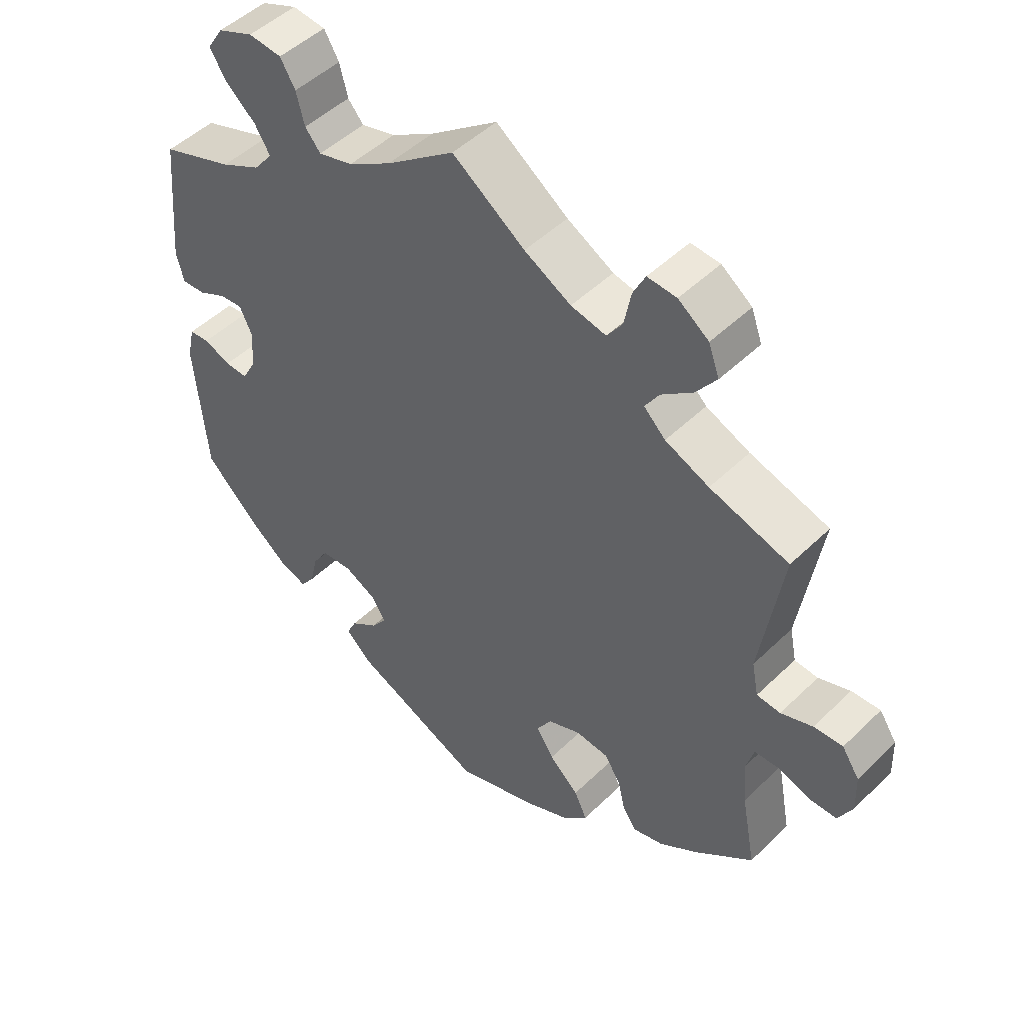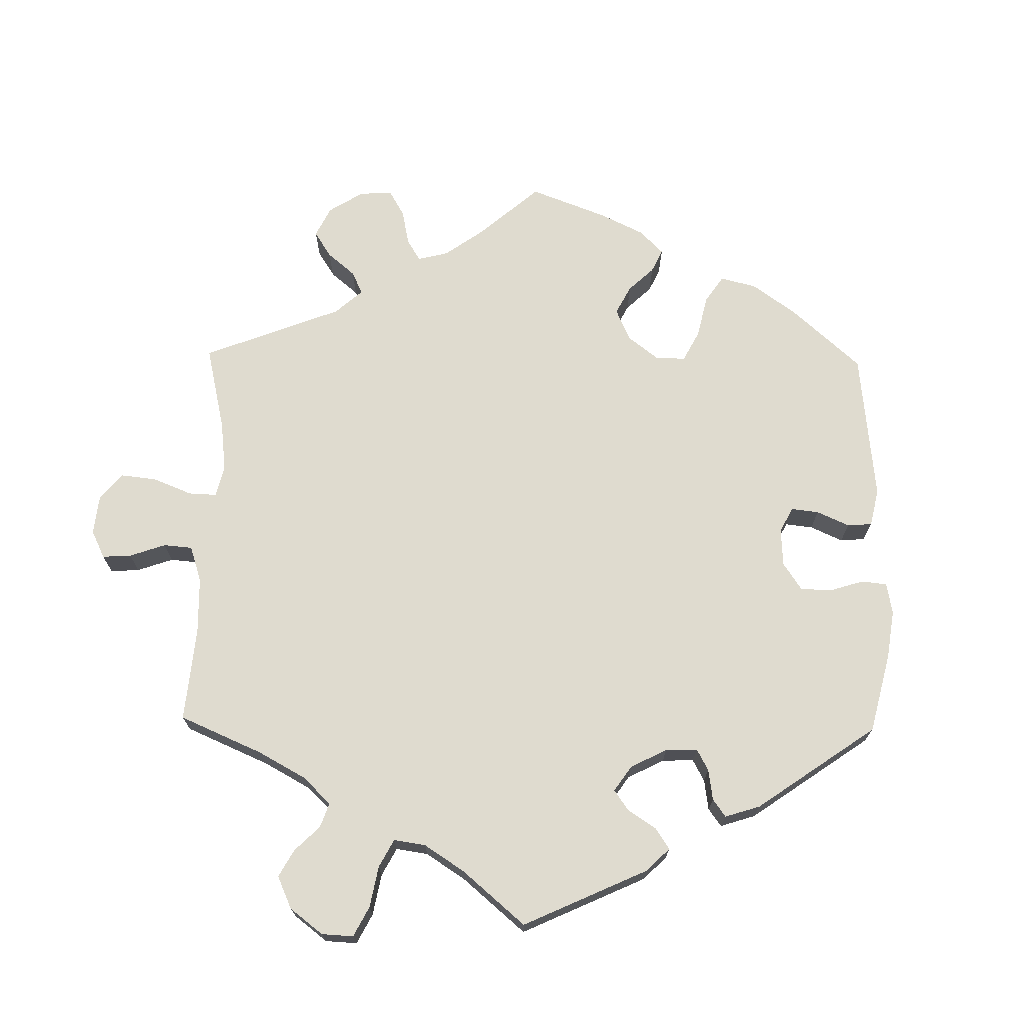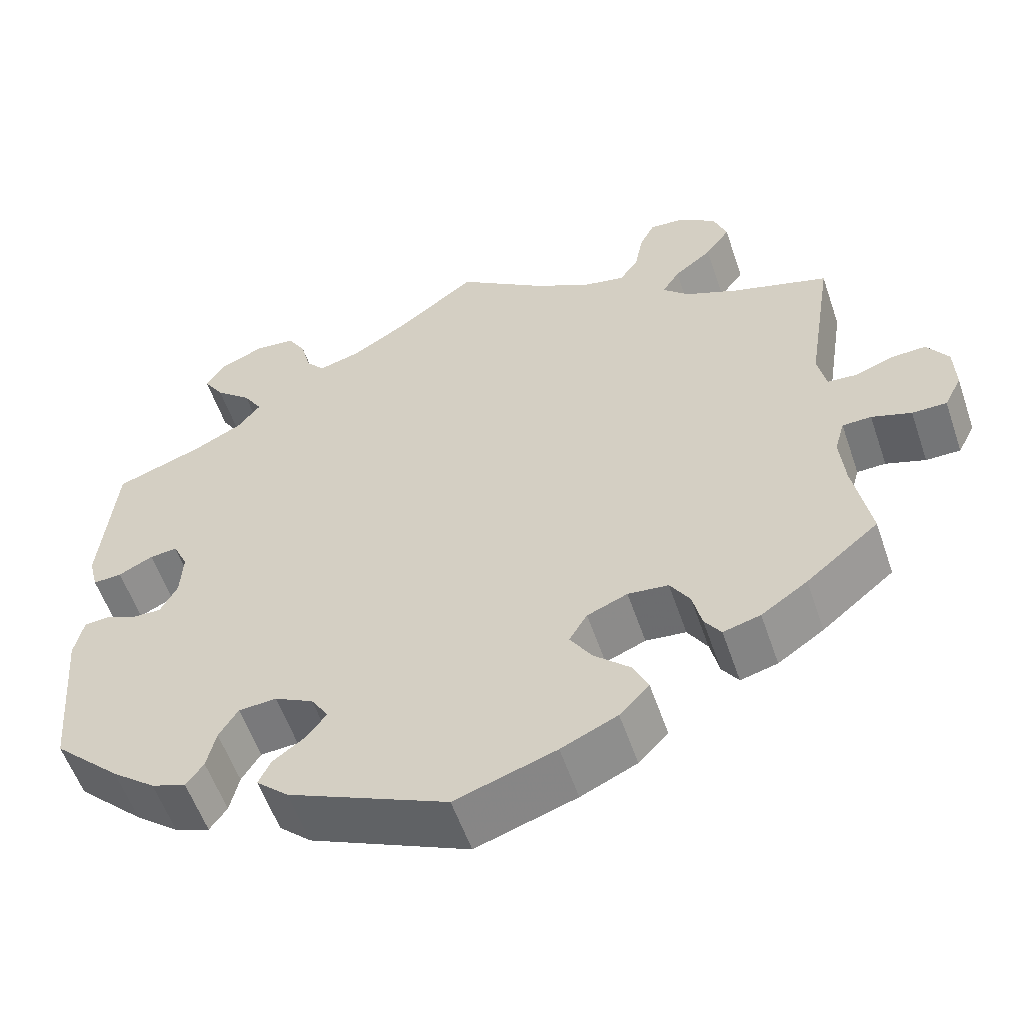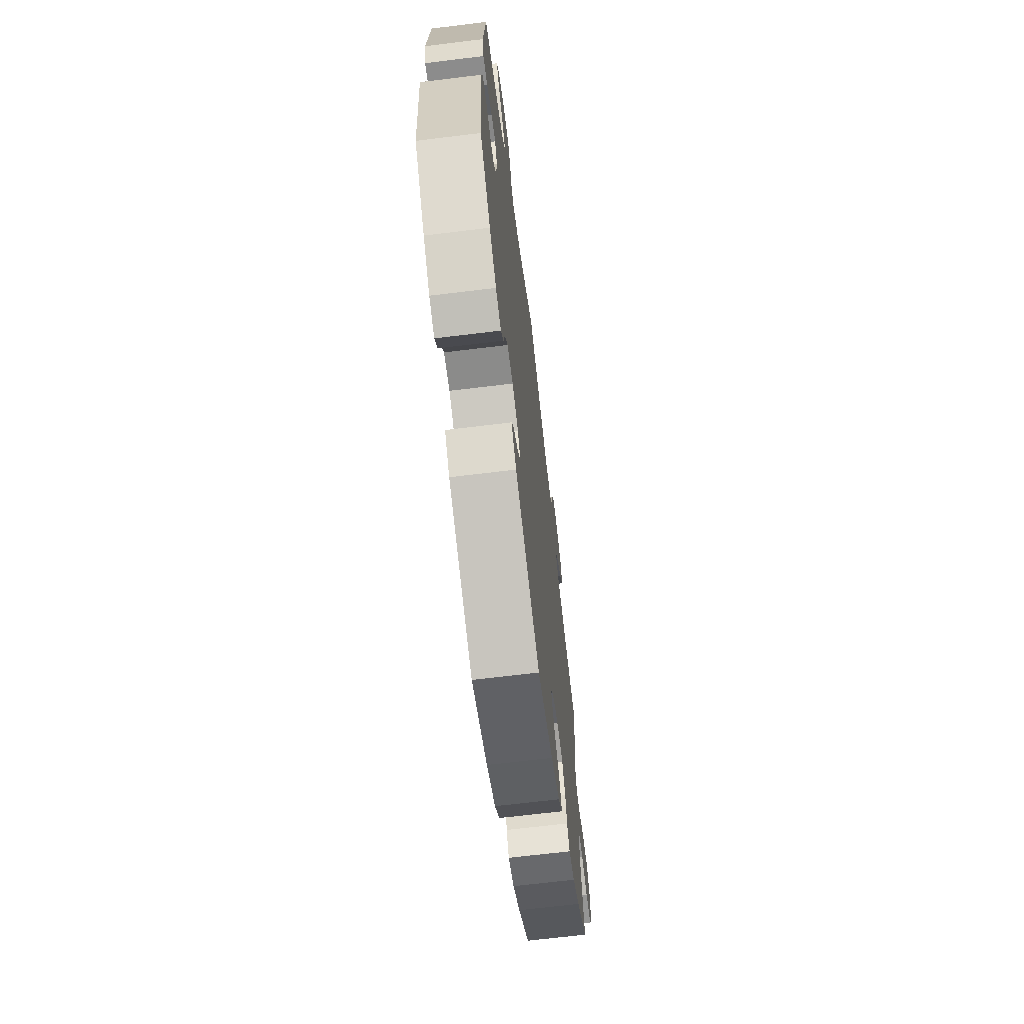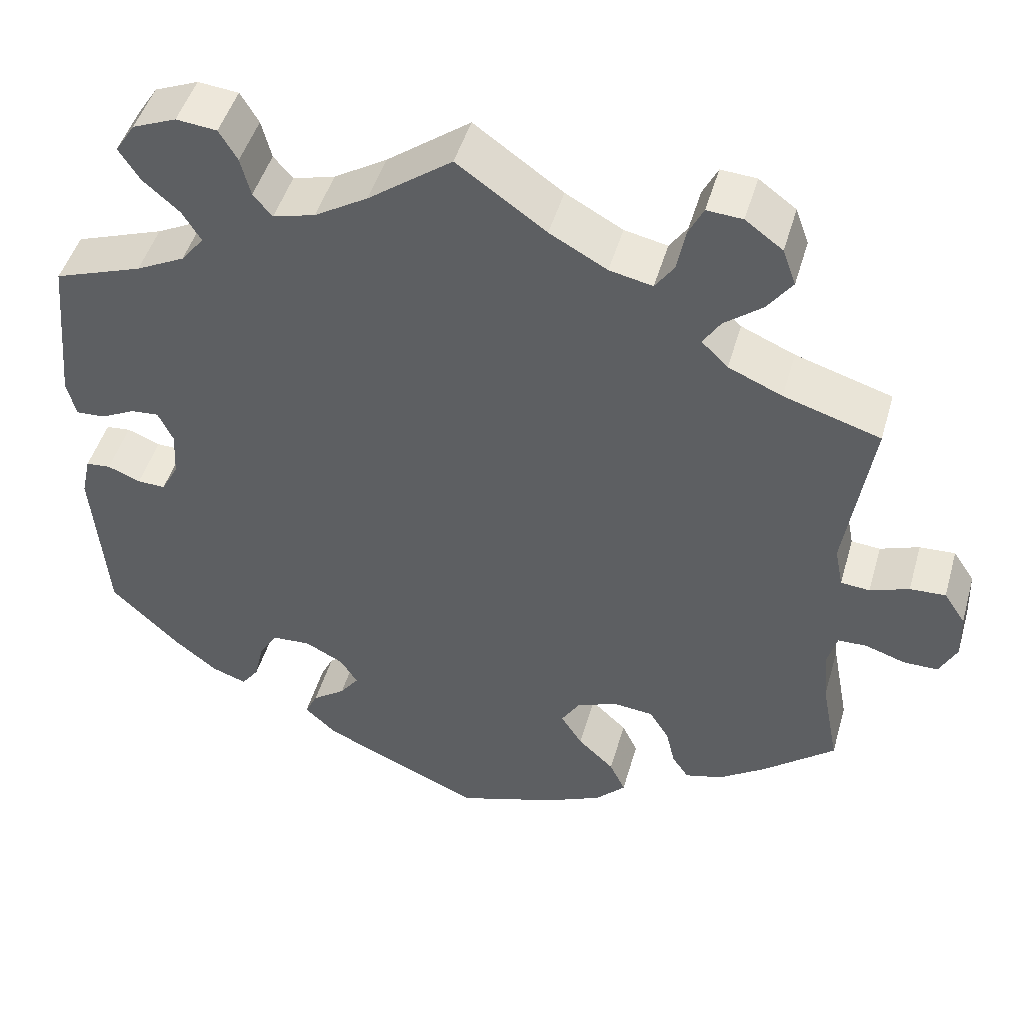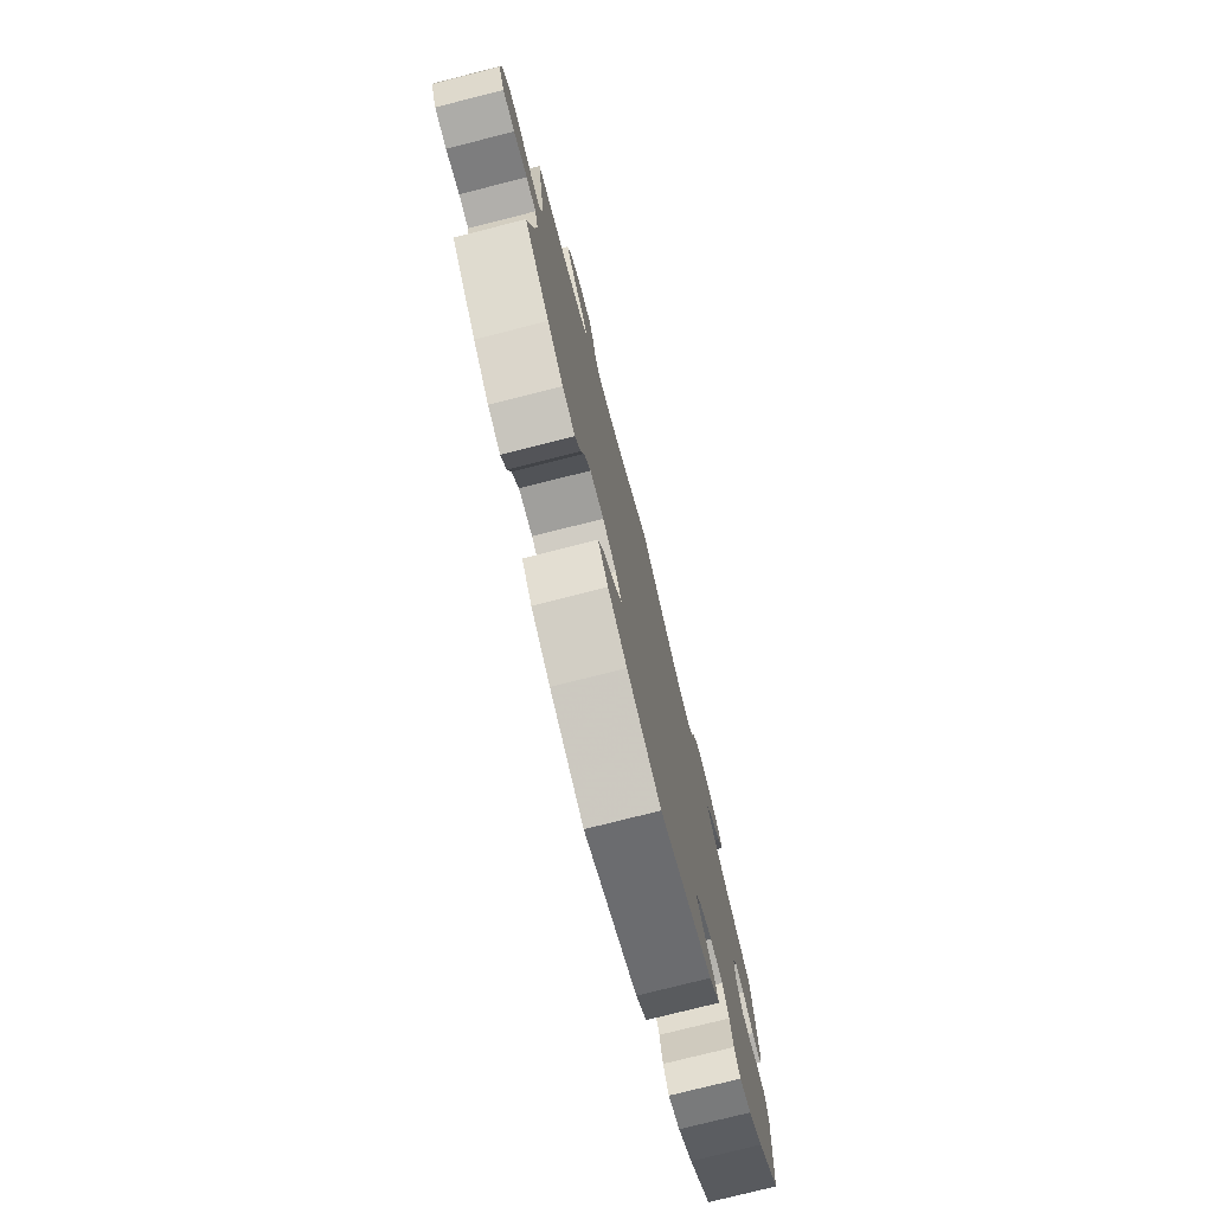
<metadata>
{"format":"obj","ext":"obj","renderer":"f3d","projection":"perspective","resolution":1024,"background":"white","views":[{"elev":48.8,"azim":-137.0,"up":"+Z"},{"elev":70.5,"azim":61.0,"up":"+Y"},{"elev":-56.4,"azim":-161.2,"up":"+Z"},{"elev":-67.4,"azim":97.0,"up":"+Z"},{"elev":47.2,"azim":-164.2,"up":"+Z"},{"elev":-76.7,"azim":-75.8,"up":"+Z"}]}
</metadata>
<code>
v -0.121 0.07 -0.538
v -0.189 0.07 -0.507
v -0.225 0.07 -0.47
v -0.206 0.07 -0.43
v -0.162 0.07 -0.389
v -0.136 0.07 -0.348
v -0.158 0.07 -0.312
v -0.207 0.07 -0.292
v -0.256 0.07 -0.297
v -0.28 0.07 -0.335
v -0.291 0.07 -0.382
v -0.311 0.07 -0.411
v -0.356 0.07 -0.399
v -0.412 0.07 -0.361
v -0.5 0.07 -0.289
v -0.479 0.07 -0.178
v -0.473 0.07 -0.113
v -0.485 0.07 -0.071
v -0.52 0.07 -0.07
v -0.568 0.07 -0.086
v -0.61 0.07 -0.086
v -0.631 0.07 -0.045
v -0.629 0.07 0.012
v -0.603 0.07 0.051
v -0.56 0.07 0.049
v -0.513 0.07 0.032
v -0.478 0.07 0.035
v -0.468 0.07 0.085
v -0.5 0.07 0.289
v -0.383 0.07 0.325
v -0.318 0.07 0.353
v -0.286 0.07 0.384
v -0.307 0.07 0.417
v -0.353 0.07 0.453
v -0.383 0.07 0.494
v -0.367 0.07 0.538
v -0.322 0.07 0.571
v -0.279 0.07 0.574
v -0.261 0.07 0.538
v -0.251 0.07 0.486
v -0.228 0.07 0.453
v -0.176 0.07 0.464
v -0.107 0.07 0.502
v 0 0.07 0.578
v 0.101 0.07 0.503
v 0.165 0.07 0.464
v 0.216 0.07 0.45
v 0.239 0.07 0.477
v 0.251 0.07 0.524
v 0.273 0.07 0.561
v 0.322 0.07 0.566
v 0.375 0.07 0.544
v 0.399 0.07 0.507
v 0.374 0.07 0.468
v 0.33 0.07 0.43
v 0.307 0.07 0.393
v 0.335 0.07 0.358
v 0.394 0.07 0.328
v 0.501 0.07 0.29
v 0.519 0.07 0.101
v 0.508 0.07 0.057
v 0.473 0.07 0.059
v 0.431 0.07 0.08
v 0.397 0.07 0.083
v 0.379 0.07 0.045
v 0.382 0.07 -0.012
v 0.403 0.07 -0.051
v 0.437 0.07 -0.05
v 0.477 0.07 -0.034
v 0.507 0.07 -0.037
v 0.518 0.07 -0.087
v 0.501 0.07 -0.289
v 0.419 0.07 -0.368
v 0.366 0.07 -0.41
v 0.324 0.07 -0.425
v 0.303 0.07 -0.396
v 0.292 0.07 -0.348
v 0.269 0.07 -0.311
v 0.223 0.07 -0.308
v 0.176 0.07 -0.332
v 0.155 0.07 -0.365
v 0.178 0.07 -0.396
v 0.218 0.07 -0.425
v 0.233 0.07 -0.456
v 0.194 0.07 -0.492
v 0.001 0.07 -0.578
v -0.121 0 -0.538
v -0.189 0 -0.507
v -0.225 0 -0.47
v -0.206 0 -0.43
v -0.162 0 -0.389
v -0.136 0 -0.348
v -0.158 0 -0.312
v -0.207 0 -0.292
v -0.256 0 -0.297
v -0.28 0 -0.335
v -0.291 0 -0.382
v -0.311 0 -0.411
v -0.356 0 -0.399
v -0.412 0 -0.361
v -0.5 0 -0.289
v -0.479 0 -0.178
v -0.473 0 -0.113
v -0.485 0 -0.071
v -0.52 0 -0.07
v -0.568 0 -0.086
v -0.61 0 -0.086
v -0.631 0 -0.045
v -0.629 0 0.012
v -0.603 0 0.051
v -0.56 0 0.049
v -0.513 0 0.032
v -0.478 0 0.035
v -0.468 0 0.085
v -0.5 0 0.289
v -0.383 0 0.325
v -0.318 0 0.353
v -0.286 0 0.384
v -0.307 0 0.417
v -0.353 0 0.453
v -0.383 0 0.494
v -0.367 0 0.538
v -0.322 0 0.571
v -0.279 0 0.574
v -0.261 0 0.538
v -0.251 0 0.486
v -0.228 0 0.453
v -0.176 0 0.464
v -0.107 0 0.502
v 0 0 0.578
v 0.101 0 0.503
v 0.165 0 0.464
v 0.216 0 0.45
v 0.239 0 0.477
v 0.251 0 0.524
v 0.273 0 0.561
v 0.322 0 0.566
v 0.375 0 0.544
v 0.399 0 0.507
v 0.374 0 0.468
v 0.33 0 0.43
v 0.307 0 0.393
v 0.335 0 0.358
v 0.394 0 0.328
v 0.501 0 0.29
v 0.519 0 0.101
v 0.508 0 0.057
v 0.473 0 0.059
v 0.431 0 0.08
v 0.397 0 0.083
v 0.379 0 0.045
v 0.382 0 -0.012
v 0.403 0 -0.051
v 0.437 0 -0.05
v 0.477 0 -0.034
v 0.507 0 -0.037
v 0.518 0 -0.087
v 0.501 0 -0.289
v 0.419 0 -0.368
v 0.366 0 -0.41
v 0.324 0 -0.425
v 0.303 0 -0.396
v 0.292 0 -0.348
v 0.269 0 -0.311
v 0.223 0 -0.308
v 0.176 0 -0.332
v 0.155 0 -0.365
v 0.178 0 -0.396
v 0.218 0 -0.425
v 0.233 0 -0.456
v 0.194 0 -0.492
v 0.001 0 -0.578
f 82 83 84 85
f 81 82 85 86
f 80 81 86 1
f 74 75 76 77
f 74 77 78
f 73 74 78
f 72 73 78
f 71 72 78 79
f 68 69 70 71
f 67 68 71 79
f 60 61 62 63
f 58 59 60 63
f 57 58 63 64
f 56 57 64 65
f 52 53 54 55
f 52 55 56
f 51 52 56
f 48 49 50 51
f 47 48 51 56
f 46 47 56 65
f 43 44 45
f 42 43 45 46
f 41 42 46 65
f 37 38 39 40
f 37 40 41
f 36 37 41
f 33 34 35 36
f 32 33 36 41
f 28 29 30
f 27 28 30 31
f 23 24 25 26
f 23 26 27
f 22 23 27
f 19 20 21 22
f 18 19 22 27
f 17 18 27 31
f 13 14 15 16
f 10 11 12 13
f 9 10 13 16
f 8 9 16 17
f 2 3 4 5
f 80 1 2 5
f 80 5 6
f 66 67 79 80
f 66 80 6 7
f 32 41 65 66
f 17 31 32 66
f 7 8 17 66
f 171 170 169 168
f 172 171 168 167
f 87 172 167 166
f 163 162 161 160
f 164 163 160
f 164 160 159
f 164 159 158
f 165 164 158 157
f 157 156 155 154
f 165 157 154 153
f 149 148 147 146
f 149 146 145 144
f 150 149 144 143
f 151 150 143 142
f 141 140 139 138
f 142 141 138
f 142 138 137
f 137 136 135 134
f 142 137 134 133
f 151 142 133 132
f 131 130 129
f 132 131 129 128
f 151 132 128 127
f 126 125 124 123
f 127 126 123
f 127 123 122
f 122 121 120 119
f 127 122 119 118
f 116 115 114
f 117 116 114 113
f 112 111 110 109
f 113 112 109
f 113 109 108
f 108 107 106 105
f 113 108 105 104
f 117 113 104 103
f 102 101 100 99
f 99 98 97 96
f 102 99 96 95
f 103 102 95 94
f 91 90 89 88
f 91 88 87 166
f 92 91 166
f 166 165 153 152
f 93 92 166 152
f 152 151 127 118
f 152 118 117 103
f 152 103 94 93
f 1 87 88 2
f 2 88 89 3
f 3 89 90 4
f 4 90 91 5
f 5 91 92 6
f 6 92 93 7
f 7 93 94 8
f 8 94 95 9
f 9 95 96 10
f 10 96 97 11
f 11 97 98 12
f 12 98 99 13
f 13 99 100 14
f 14 100 101 15
f 15 101 102 16
f 16 102 103 17
f 17 103 104 18
f 18 104 105 19
f 19 105 106 20
f 20 106 107 21
f 21 107 108 22
f 22 108 109 23
f 23 109 110 24
f 24 110 111 25
f 25 111 112 26
f 26 112 113 27
f 27 113 114 28
f 28 114 115 29
f 29 115 116 30
f 30 116 117 31
f 31 117 118 32
f 32 118 119 33
f 33 119 120 34
f 34 120 121 35
f 35 121 122 36
f 36 122 123 37
f 37 123 124 38
f 38 124 125 39
f 39 125 126 40
f 40 126 127 41
f 41 127 128 42
f 42 128 129 43
f 43 129 130 44
f 44 130 131 45
f 45 131 132 46
f 46 132 133 47
f 47 133 134 48
f 48 134 135 49
f 49 135 136 50
f 50 136 137 51
f 51 137 138 52
f 52 138 139 53
f 53 139 140 54
f 54 140 141 55
f 55 141 142 56
f 56 142 143 57
f 57 143 144 58
f 58 144 145 59
f 59 145 146 60
f 60 146 147 61
f 61 147 148 62
f 62 148 149 63
f 63 149 150 64
f 64 150 151 65
f 65 151 152 66
f 66 152 153 67
f 67 153 154 68
f 68 154 155 69
f 69 155 156 70
f 70 156 157 71
f 71 157 158 72
f 72 158 159 73
f 73 159 160 74
f 74 160 161 75
f 75 161 162 76
f 76 162 163 77
f 77 163 164 78
f 78 164 165 79
f 79 165 166 80
f 80 166 167 81
f 81 167 168 82
f 82 168 169 83
f 83 169 170 84
f 84 170 171 85
f 85 171 172 86
f 86 172 87 1

</code>
